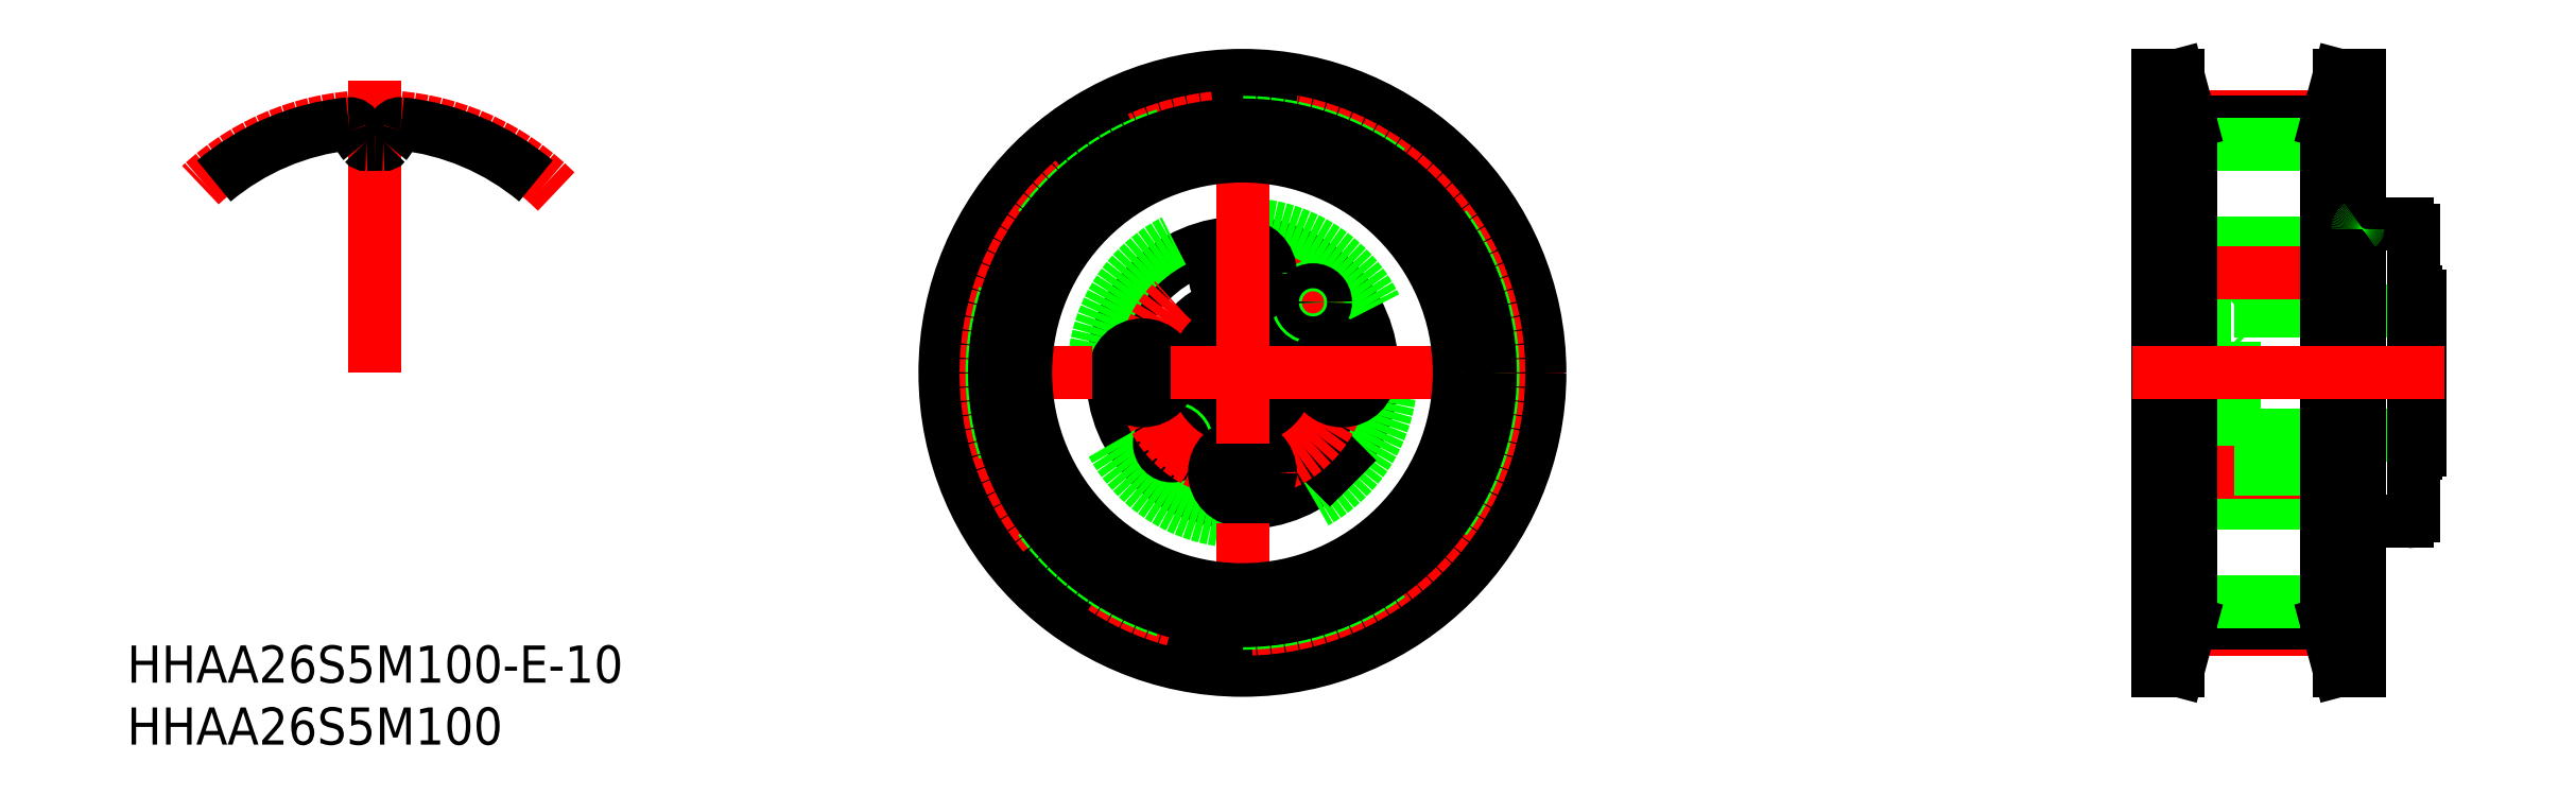
<metadata>
{"format":"dxf","ext":"dxf","renderer":"ezdxf+matplotlib","layout":"modelspace","background":"white","min_lineweight":24,"dpi":150}
</metadata>
<code>
0
SECTION
2
ENTITIES
0
INSERT
8
0
2
*U20
10
0
20
0
30
0
0
INSERT
8
0
2
*U21
10
0
20
0
30
0
0
CIRCLE
8
0
10
0
20
0
30
0
40
10.5
0
CIRCLE
8
0
10
0
20
0
30
0
40
12
0
CIRCLE
8
0
10
0
20
0
30
0
40
5
0
LINE
8
0
10
94
20
-12
30
0
11
90.4
21
-12
31
0
0
ARC
8
0
10
94
20
-11.5
30
0
40
0.5
50
270
51
0
0
LINE
8
0
10
89.69
20
-10.42
30
0
11
89.39
21
-10.5
31
0
0
ARC
8
0
10
89.77
20
-10.73
30
0
40
0.32
50
44.28
51
105
0
ARC
8
0
10
89.1
20
-10.1
30
0
40
0.4
50
180
51
270
0
ARC
8
0
10
90.4
20
-11.6
30
0
40
0.4
50
180
51
235.2
0
LINE
8
0
10
89.39
20
-10.5
30
0
11
89.1
21
-10.5
31
0
0
ARC
8
0
10
94.7
20
-6.2
30
0
40
0.3
50
270
51
0
0
LINE
8
0
10
94.7
20
-6.5
30
0
11
94.5
21
-6.5
31
0
0
LINE
8
0
10
88.7
20
-6.37
30
0
11
87.5
21
-6.37
31
0
0
ARC
8
0
10
0
20
0
30
0
40
5.6
50
320.1
51
309.9
0
LINE
8
0
10
3.59
20
-4.298
30
0
11
7.063
21
-7.77
31
0
0
LINE
8
0
10
4.298
20
-3.59
30
0
11
7.77
21
-7.063
31
0
0
LINE
8
0
10
95
20
-5
30
0
11
88.7
21
-5
31
0
0
LINE
8
0
10
87.5
20
-5
30
0
11
80
21
-5
31
0
0
LINE
8
0
10
90
20
-10.5
30
0
11
74
21
-10.5
31
0
0
ARC
8
0
10
87.2
20
-10.2
30
0
40
0.3
50
270
51
0
0
ARC
8
0
10
80.3
20
-10.2
30
0
40
0.3
50
180
51
270
0
LINE
8
0
10
95
20
5
30
0
11
88.7
21
5
31
0
0
LINE
8
0
10
87.5
20
5
30
0
11
80
21
5
31
0
0
LINE
8
0
10
90
20
10.5
30
0
11
74
21
10.5
31
0
0
ARC
8
0
10
94
20
11.5
30
0
40
0.5
50
0
51
90
0
LINE
8
0
10
87.5
20
-10.2
30
0
11
87.5
21
10.2
31
0
0
LINE
8
0
10
95
20
-6.2
30
0
11
95
21
6.2
31
0
0
LINE
8
0
10
94.5
20
-11.5
30
0
11
94.5
21
11.5
31
0
0
LINE
8
0
10
88.7
20
-10.1
30
0
11
88.7
21
10.1
31
0
0
LINE
8
0
10
94
20
12
30
0
11
90.4
21
12
31
0
0
ARC
8
0
10
94.7
20
6.2
30
0
40
0.3
50
360
51
90
0
LINE
8
0
10
94.7
20
6.5
30
0
11
94.5
21
6.5
31
0
0
LINE
8
0
10
89.69
20
10.42
30
0
11
89.39
21
10.5
31
0
0
ARC
8
0
10
90.4
20
11.6
30
0
40
0.4
50
90
51
124.8
0
ARC
8
0
10
89.77
20
10.73
30
0
40
0.32
50
255
51
315.7
0
ARC
8
0
10
87.2
20
10.2
30
0
40
0.3
50
0
51
90
0
ARC
8
0
10
89.1
20
10.1
30
0
40
0.4
50
90
51
180
0
LINE
8
0
10
89.39
20
10.5
30
0
11
89.1
21
10.5
31
0
0
LINE
8
0
10
88.7
20
6.37
30
0
11
87.5
21
6.37
31
0
0
LINE
8
0
10
80
20
-10.2
30
0
11
80
21
10.2
31
0
0
ARC
8
0
10
80.3
20
10.2
30
0
40
0.3
50
90
51
180
0
CIRCLE
8
0
10
-5.693
20
-5.692
30
0
40
1.25
0
CIRCLE
8
0
10
-5.693
20
-5.692
30
0
40
1.006
0
CIRCLE
8
CENTER
10
0
20
0
30
0
40
8.05
0
LINE
8
CENTER
10
-6.93
20
-6.929
30
0
11
-4.455
21
-4.454
31
0
0
LINE
8
CENTER
10
4.455
20
4.454
30
0
11
6.93
21
6.929
31
0
0
CIRCLE
8
0
10
5.693
20
5.692
30
0
40
1.25
0
CIRCLE
8
0
10
5.693
20
5.692
30
0
40
1.006
0
CIRCLE
8
0
10
0
20
8.05
30
0
40
2.25
0
CIRCLE
8
0
10
0
20
8.05
30
0
40
1.155
0
CIRCLE
8
0
10
0
20
8.05
30
0
40
2
0
LINE
8
0
10
-1
20
7.473
30
0
11
0
21
6.895
31
0
0
LINE
8
0
10
0
20
6.895
30
0
11
1
21
7.473
31
0
0
LINE
8
0
10
1
20
7.473
30
0
11
1
21
8.627
31
0
0
LINE
8
0
10
1
20
8.627
30
0
11
0
21
9.205
31
0
0
LINE
8
0
10
0
20
9.205
30
0
11
-1
21
8.627
31
0
0
LINE
8
0
10
-1
20
8.627
30
0
11
-1
21
7.473
31
0
0
CIRCLE
8
0
10
8.05
20
0
30
0
40
2.25
0
CIRCLE
8
0
10
8.05
20
0
30
0
40
1.155
0
CIRCLE
8
0
10
8.05
20
0
30
0
40
2
0
LINE
8
0
10
7.05
20
-0.5774
30
0
11
8.05
21
-1.155
31
0
0
LINE
8
0
10
8.05
20
-1.155
30
0
11
9.05
21
-0.5774
31
0
0
LINE
8
0
10
9.05
20
-0.5774
30
0
11
9.05
21
0.5774
31
0
0
LINE
8
0
10
9.05
20
0.5774
30
0
11
8.05
21
1.155
31
0
0
LINE
8
0
10
8.05
20
1.155
30
0
11
7.05
21
0.5774
31
0
0
LINE
8
0
10
7.05
20
0.5774
30
0
11
7.05
21
-0.5774
31
0
0
CIRCLE
8
0
10
-8.05
20
0
30
0
40
2.25
0
CIRCLE
8
0
10
-8.05
20
0
30
0
40
1.155
0
CIRCLE
8
0
10
-8.05
20
0
30
0
40
2
0
LINE
8
0
10
-9.05
20
-0.5774
30
0
11
-8.05
21
-1.155
31
0
0
LINE
8
0
10
-8.05
20
-1.155
30
0
11
-7.05
21
-0.5774
31
0
0
LINE
8
0
10
-7.05
20
-0.5774
30
0
11
-7.05
21
0.5774
31
0
0
LINE
8
0
10
-7.05
20
0.5774
30
0
11
-8.05
21
1.155
31
0
0
LINE
8
0
10
-8.05
20
1.155
30
0
11
-9.05
21
0.5774
31
0
0
LINE
8
0
10
-9.05
20
0.5774
30
0
11
-9.05
21
-0.5774
31
0
0
CIRCLE
8
0
10
0
20
-8.05
30
0
40
2.25
0
CIRCLE
8
0
10
0
20
-8.05
30
0
40
1.155
0
CIRCLE
8
0
10
0
20
-8.05
30
0
40
2
0
LINE
8
0
10
-1
20
-8.627
30
0
11
0
21
-9.205
31
0
0
LINE
8
0
10
0
20
-9.205
30
0
11
1
21
-8.627
31
0
0
LINE
8
0
10
1
20
-8.627
30
0
11
1
21
-7.473
31
0
0
LINE
8
0
10
1
20
-7.473
30
0
11
0
21
-6.895
31
0
0
LINE
8
0
10
0
20
-6.895
30
0
11
-1
21
-7.473
31
0
0
LINE
8
0
10
-1
20
-7.473
30
0
11
-1
21
-8.627
31
0
0
LINE
8
0
10
77.75
20
10.3
30
0
11
79.75
21
10.3
31
0
0
LINE
8
0
10
77.75
20
5.8
30
0
11
79.75
21
5.8
31
0
0
LINE
8
0
10
77.5
20
6.05
30
0
11
77.5
21
10.05
31
0
0
LINE
8
0
10
77.75
20
5.8
30
0
11
77.5
21
6.05
31
0
0
LINE
8
0
10
77.5
20
10.05
30
0
11
77.75
21
10.3
31
0
0
LINE
8
0
10
79.75
20
10.3
30
0
11
80
21
10.05
31
0
0
LINE
8
0
10
80
20
6.05
30
0
11
79.75
21
5.8
31
0
0
LINE
8
0
10
77.75
20
10.3
30
0
11
77.75
21
5.8
31
0
0
LINE
8
0
10
79.75
20
5.8
30
0
11
79.75
21
10.3
31
0
0
LINE
8
0
10
87.5
20
7.044
30
0
11
88.7
21
7.044
31
0
0
LINE
8
0
10
87.5
20
9.056
30
0
11
88.7
21
9.056
31
0
0
LINE
8
0
10
87.5
20
9.3
30
0
11
88.7
21
9.3
31
0
0
LINE
8
0
10
87.5
20
6.8
30
0
11
88.7
21
6.8
31
0
0
LINE
8
CENTER
10
91
20
8.05
30
0
11
75.5
21
8.05
31
0
0
LINE
8
0
10
77.75
20
-5.8
30
0
11
79.75
21
-5.8
31
0
0
LINE
8
0
10
77.75
20
-10.3
30
0
11
79.75
21
-10.3
31
0
0
LINE
8
0
10
77.5
20
-10.05
30
0
11
77.5
21
-6.05
31
0
0
LINE
8
0
10
77.75
20
-10.3
30
0
11
77.5
21
-10.05
31
0
0
LINE
8
0
10
77.5
20
-6.05
30
0
11
77.75
21
-5.8
31
0
0
LINE
8
0
10
79.75
20
-5.8
30
0
11
80
21
-6.05
31
0
0
LINE
8
0
10
80
20
-10.05
30
0
11
79.75
21
-10.3
31
0
0
LINE
8
0
10
77.75
20
-5.8
30
0
11
77.75
21
-10.3
31
0
0
LINE
8
0
10
79.75
20
-10.3
30
0
11
79.75
21
-5.8
31
0
0
LINE
8
0
10
87.5
20
-9.057
30
0
11
88.7
21
-9.057
31
0
0
LINE
8
0
10
87.5
20
-7.044
30
0
11
88.7
21
-7.044
31
0
0
LINE
8
0
10
87.5
20
-6.8
30
0
11
88.7
21
-6.8
31
0
0
LINE
8
0
10
87.5
20
-9.3
30
0
11
88.7
21
-9.3
31
0
0
LINE
8
CENTER
10
91
20
-8.05
30
0
11
75.5
21
-8.05
31
0
0
LINE
8
0
10
80
20
-7.063
30
0
11
87.5
21
-7.063
31
0
0
LINE
8
0
10
80
20
-7.77
30
0
11
87.5
21
-7.77
31
0
0
LINE
8
0
10
77.75
20
2.25
30
0
11
79.75
21
2.25
31
0
0
LINE
8
0
10
77.75
20
-2.25
30
0
11
79.75
21
-2.25
31
0
0
LINE
8
0
10
77.5
20
-2
30
0
11
77.5
21
2
31
0
0
LINE
8
0
10
77.75
20
-2.25
30
0
11
77.5
21
-2
31
0
0
LINE
8
0
10
77.5
20
2
30
0
11
77.75
21
2.25
31
0
0
LINE
8
0
10
79.75
20
2.25
30
0
11
80
21
2
31
0
0
LINE
8
0
10
80
20
-2
30
0
11
79.75
21
-2.25
31
0
0
LINE
8
0
10
77.75
20
2.25
30
0
11
77.75
21
-2.25
31
0
0
LINE
8
0
10
79.75
20
-2.25
30
0
11
79.75
21
2.25
31
0
0
LINE
8
0
10
87.5
20
-1.007
30
0
11
88.7
21
-1.007
31
0
0
LINE
8
0
10
87.5
20
1.006
30
0
11
88.7
21
1.006
31
0
0
LINE
8
0
10
87.5
20
1.25
30
0
11
88.7
21
1.25
31
0
0
LINE
8
0
10
87.5
20
-1.25
30
0
11
88.7
21
-1.25
31
0
0
LINE
8
CENTER
10
76.5
20
-20.69
30
0
11
87.5
21
-20.69
31
0
0
LINE
8
CENTER
10
76.5
20
20.69
30
0
11
87.5
21
20.69
31
0
0
LINE
8
0
10
76.5
20
20.21
30
0
11
87.5
21
20.21
31
0
0
LINE
8
0
10
76.5
20
-20.21
30
0
11
87.5
21
-20.21
31
0
0
LINE
8
0
10
76.5
20
-18.44
30
0
11
87.5
21
-18.44
31
0
0
LINE
8
0
10
76.5
20
18.44
30
0
11
87.5
21
18.44
31
0
0
LINE
8
0
10
74
20
-17.5
30
0
11
74
21
17.5
31
0
0
LINE
8
0
10
76.5
20
-20.21
30
0
11
76.5
21
20.21
31
0
0
LINE
8
0
10
74.9
20
20
30
0
11
74.9
21
-20
31
0
0
LINE
8
0
10
76.5
20
-20.21
30
0
11
75.48
21
-24
31
0
0
LINE
8
0
10
74.9
20
-20
30
0
11
73.83
21
-24
31
0
0
LINE
8
0
10
73.83
20
-24
30
0
11
75.48
21
-24
31
0
0
LINE
8
0
10
74
20
-17.5
30
0
11
76.5
21
-17.5
31
0
0
LINE
8
0
10
74.9
20
20
30
0
11
73.83
21
24
31
0
0
LINE
8
0
10
76.5
20
20.21
30
0
11
75.48
21
24
31
0
0
LINE
8
0
10
74
20
17.5
30
0
11
76.5
21
17.5
31
0
0
LINE
8
0
10
73.83
20
24
30
0
11
75.48
21
24
31
0
0
LINE
8
0
10
90
20
-17.5
30
0
11
90
21
17.5
31
0
0
LINE
8
0
10
87.5
20
-20.21
30
0
11
88.52
21
-24
31
0
0
LINE
8
0
10
87.5
20
-17.5
30
0
11
90
21
-17.5
31
0
0
LINE
8
0
10
87.5
20
-20.21
30
0
11
87.5
21
20.21
31
0
0
LINE
8
0
10
89.1
20
20
30
0
11
89.1
21
-20
31
0
0
LINE
8
0
10
89.1
20
-20
30
0
11
90.17
21
-24
31
0
0
LINE
8
0
10
90.17
20
-24
30
0
11
88.52
21
-24
31
0
0
LINE
8
0
10
87.5
20
20.21
30
0
11
88.52
21
24
31
0
0
LINE
8
0
10
89.1
20
20
30
0
11
90.17
21
24
31
0
0
LINE
8
0
10
87.5
20
17.5
30
0
11
90
21
17.5
31
0
0
LINE
8
0
10
90.17
20
24
30
0
11
88.52
21
24
31
0
0
LINE
8
CENTER
10
-70
20
-1.137e-13
30
0
11
-70
21
23.57
31
0
0
ARC
8
CENTER
10
-70
20
-1.137e-13
30
0
40
20.69
50
45
51
135
0
ARC
8
0
10
-70
20
-1.137e-13
30
0
40
20.21
50
95.97
51
130
0
ARC
8
0
10
-70
20
-1.137e-13
30
0
40
18.44
50
87.89
51
90
0
ARC
8
0
10
-71.62
20
20.63
30
0
40
3.275
50
319.9
51
343.7
0
ARC
8
0
10
-67.95
20
19.55
30
0
40
0.55
50
84.03
51
163.7
0
ARC
8
0
10
-69.31
20
18.68
30
0
40
0.25
50
267.9
51
319.9
0
ARC
8
0
10
-72.05
20
19.55
30
0
40
0.55
50
16.29
51
95.97
0
ARC
8
0
10
-70.69
20
18.68
30
0
40
0.25
50
220.1
51
272.1
0
ARC
8
0
10
-68.38
20
20.63
30
0
40
3.275
50
196.3
51
220.1
0
ARC
8
0
10
-70
20
-1.137e-13
30
0
40
18.44
50
90
51
92.11
0
ARC
8
0
10
-70
20
-1.137e-13
30
0
40
20.21
50
50
51
84.03
0
LINE
8
0
10
73.83
20
-24
30
0
11
73.83
21
24
31
0
0
LINE
8
0
10
75.48
20
-24
30
0
11
75.48
21
24
31
0
0
LINE
8
0
10
90.17
20
-24
30
0
11
90.17
21
24
31
0
0
LINE
8
0
10
88.52
20
-24
30
0
11
88.52
21
24
31
0
0
LINE
8
CENTER
10
97
20
0
30
0
11
71.83
21
0
31
0
0
LINE
8
CENTER
10
0
20
26
30
0
11
0
21
-26
31
0
0
LINE
8
CENTER
10
26
20
0
30
0
11
-26
21
0
31
0
0
CIRCLE
8
0
10
0
20
0
30
0
40
24
0
CIRCLE
8
CENTER
10
0
20
0
30
0
40
20.69
0
CIRCLE
8
0
10
0
20
0
30
0
40
18.44
0
CIRCLE
8
0
10
0
20
0
30
0
40
20.21
0
CIRCLE
8
0
10
0
20
0
30
0
40
17.5
0
CIRCLE
8
0
10
0
20
0
30
0
40
20
0
ARC
8
0
10
90.4
20
11.6
30
0
40
0.4
50
124.8
51
180
0
ARC
8
0
10
90.4
20
-11.6
30
0
40
0.4
50
235.2
51
270
0
ENDSEC
0
EOF

</code>
